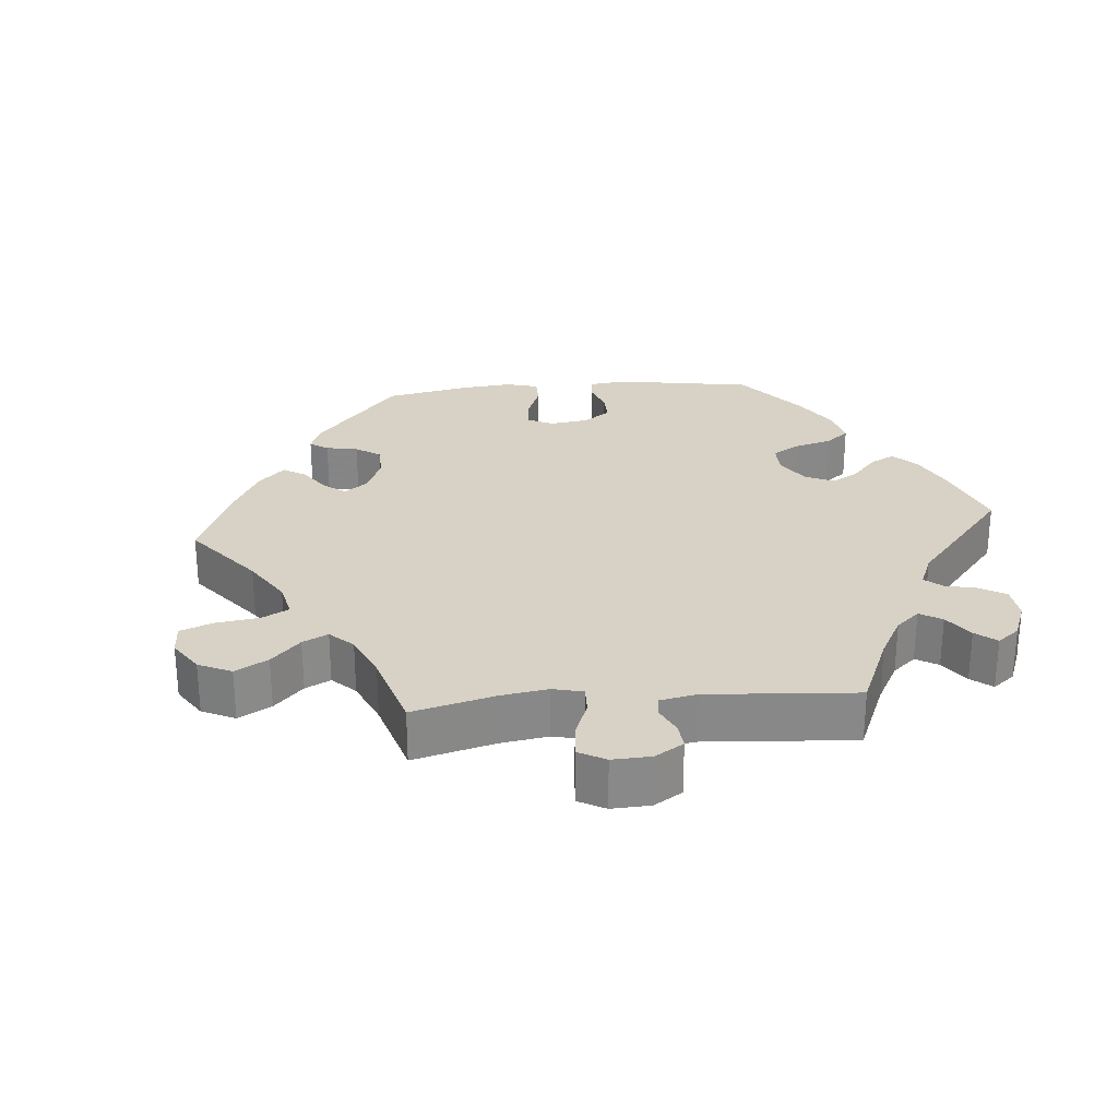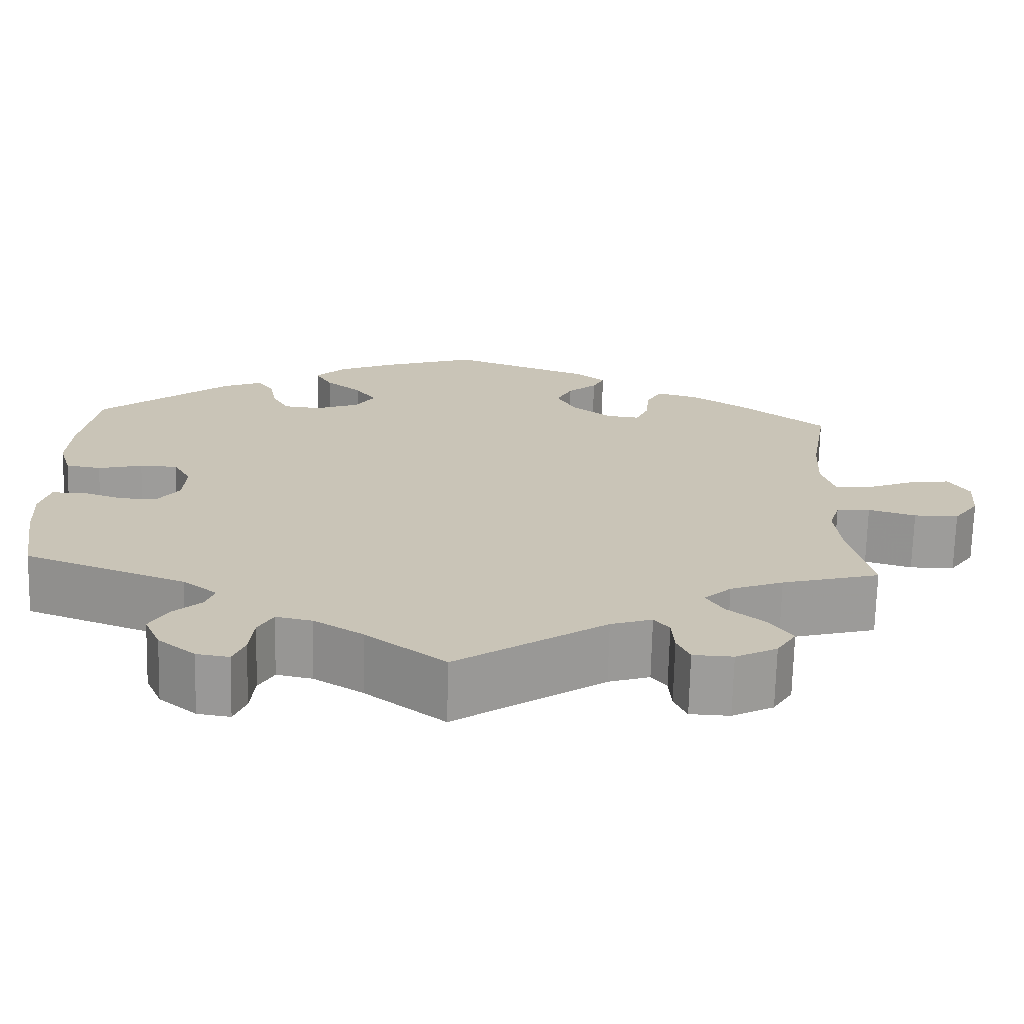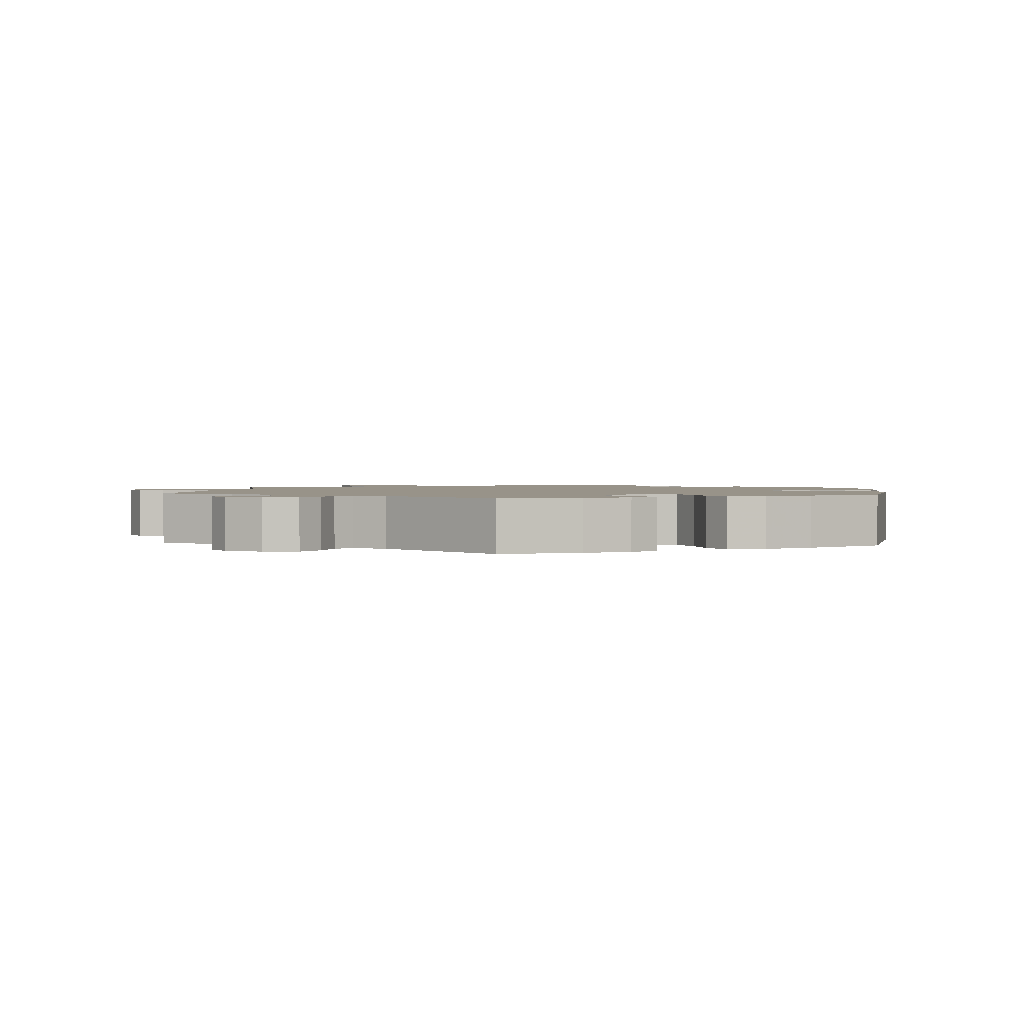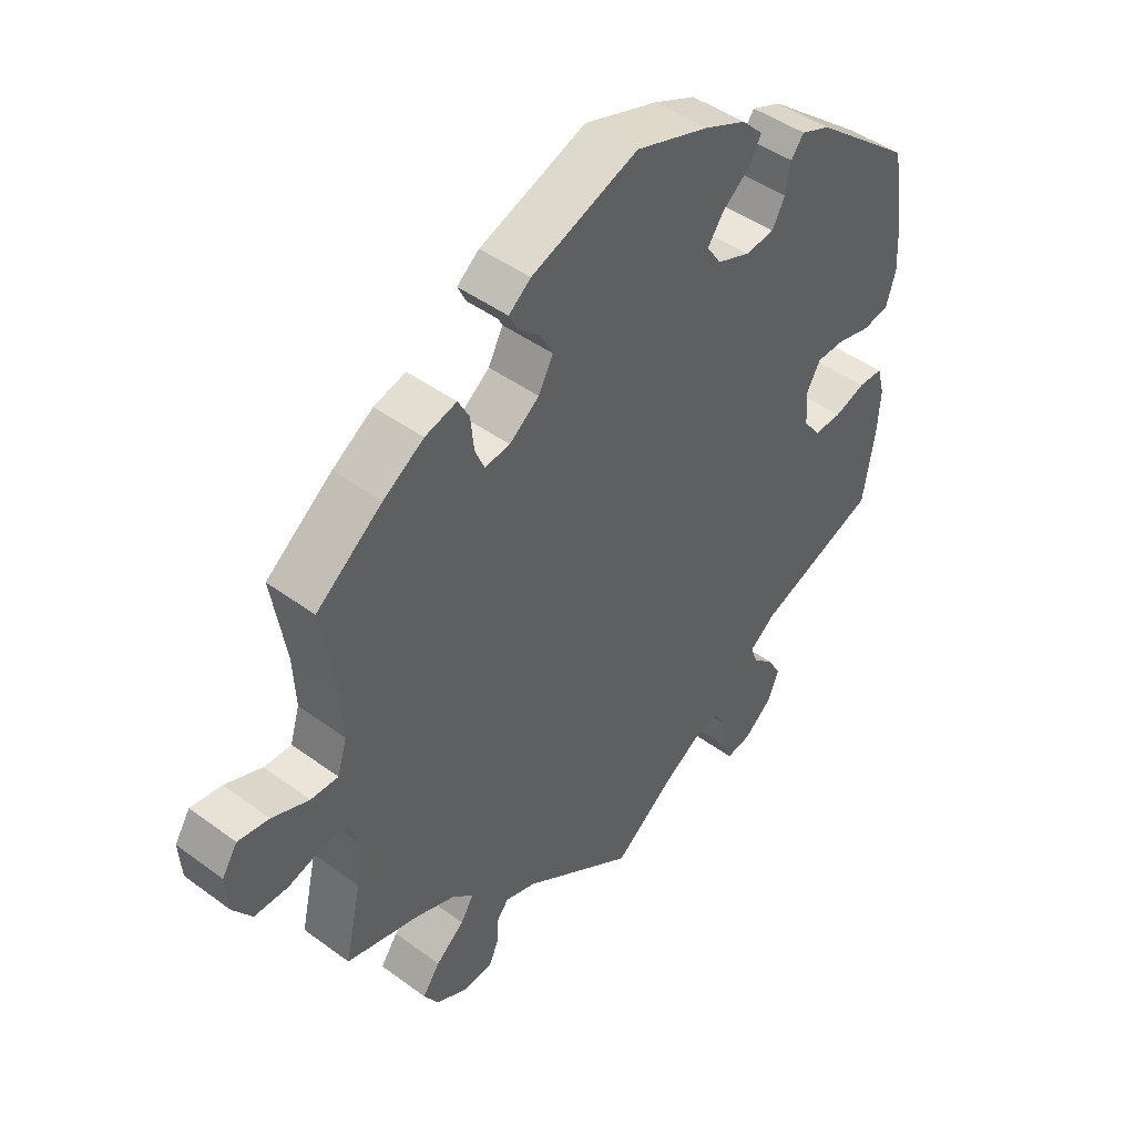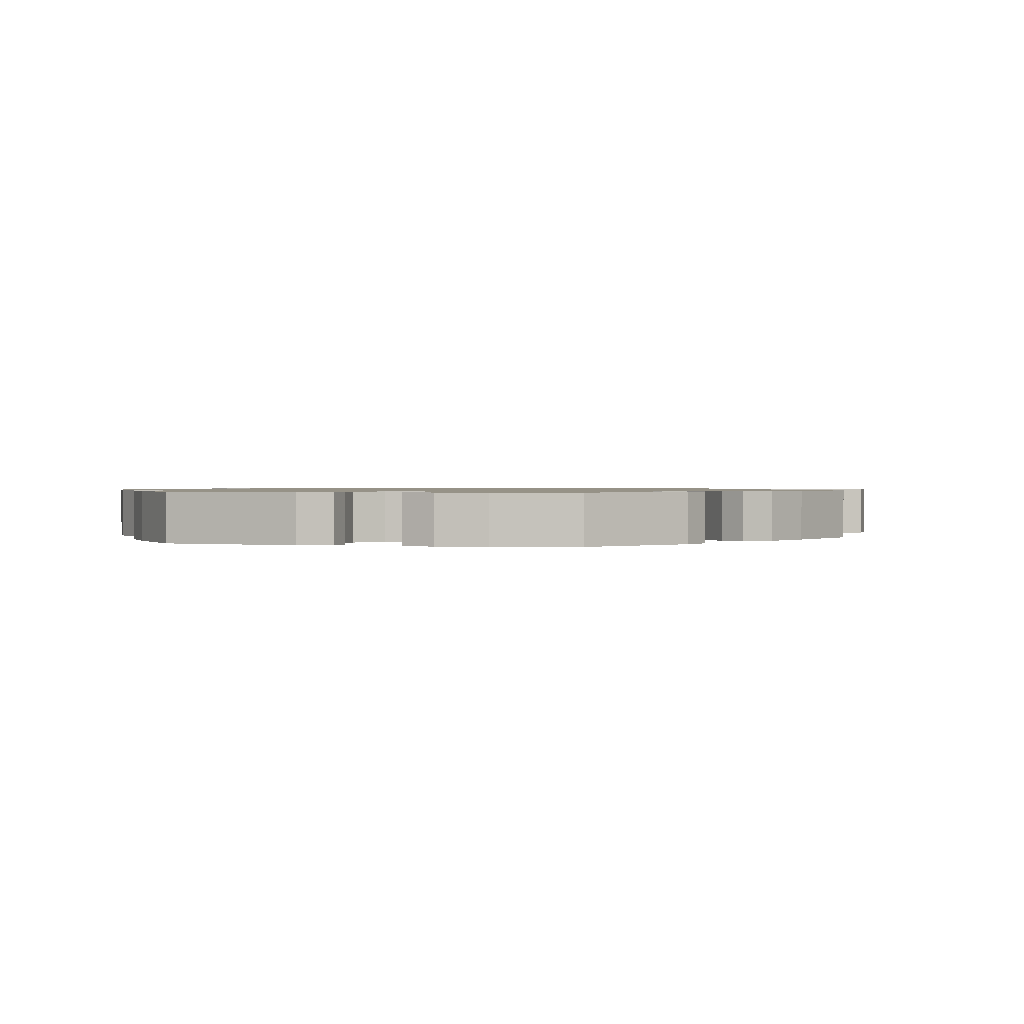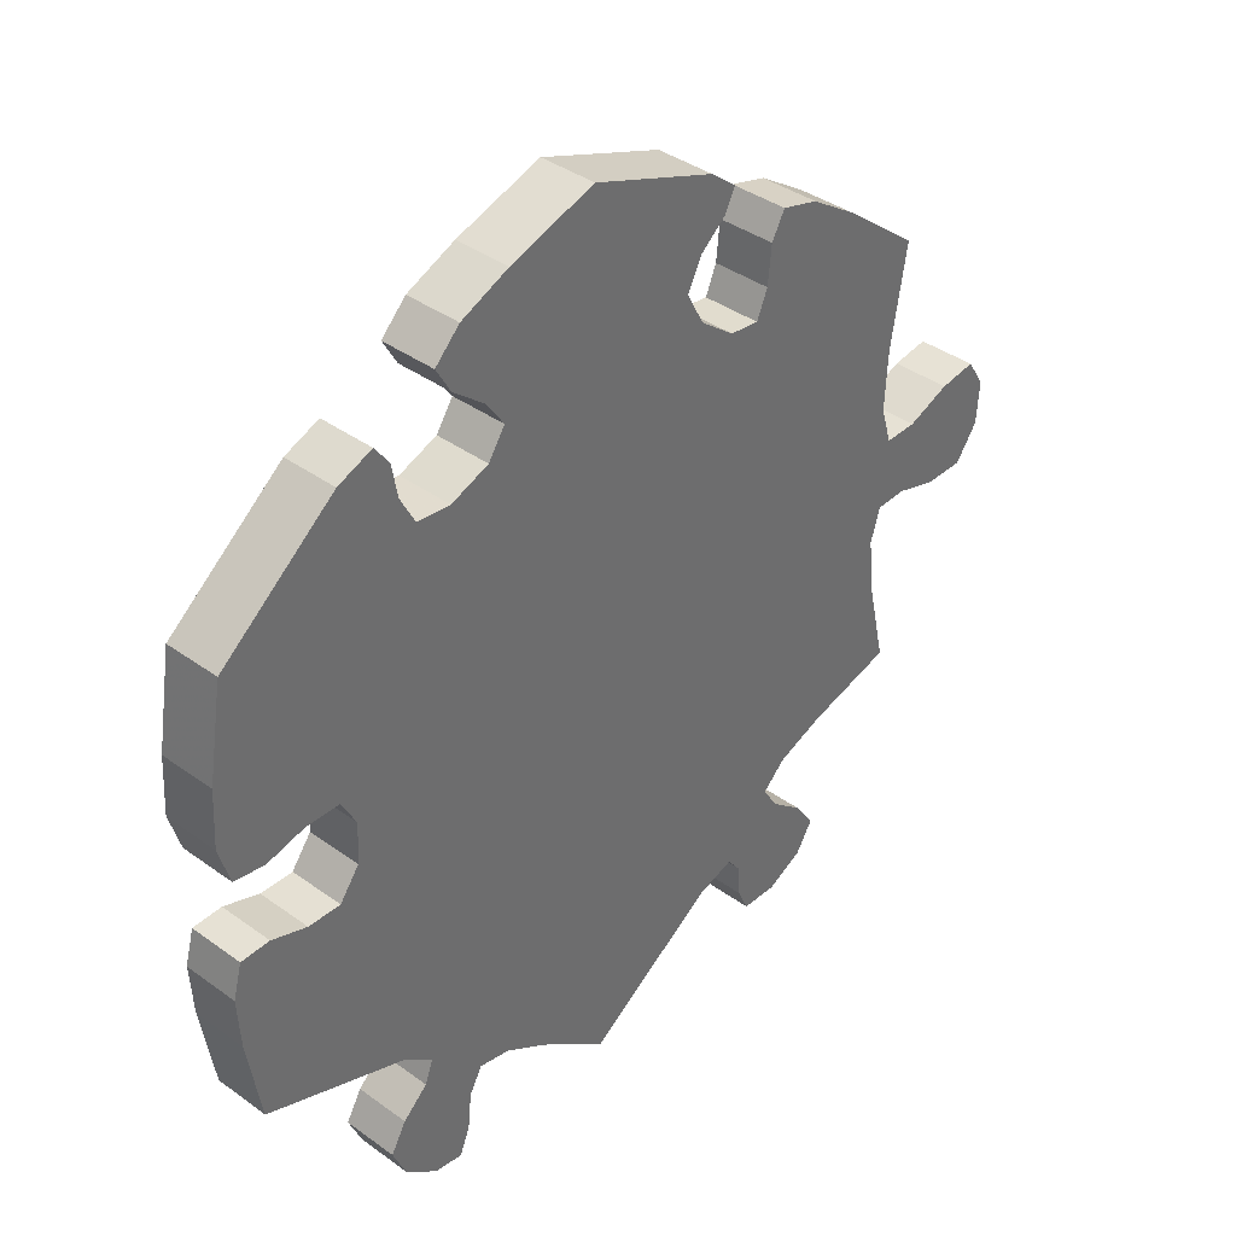
<metadata>
{"format":"obj","ext":"obj","renderer":"f3d","projection":"perspective","resolution":1024,"background":"white","views":[{"elev":27.2,"azim":145.2,"up":"+Y"},{"elev":-70.3,"azim":-1.4,"up":"+Z"},{"elev":1.6,"azim":-115.1,"up":"+Y"},{"elev":45.4,"azim":130.3,"up":"+Z"},{"elev":1.0,"azim":-16.0,"up":"+Y"},{"elev":38.6,"azim":-47.7,"up":"+Z"}]}
</metadata>
<code>
v -0.345 0.07 0.413
v -0.298 0.07 0.432
v -0.278 0.07 0.405
v -0.27 0.07 0.36
v -0.25 0.07 0.322
v -0.204 0.07 0.317
v -0.152 0.07 0.337
v -0.129 0.07 0.371
v -0.154 0.07 0.407
v -0.197 0.07 0.442
v -0.217 0.07 0.477
v -0.183 0.07 0.511
v -0.117 0.07 0.54
v -0.001 0.07 0.578
v 0.167 0.07 0.515
v 0.202 0.07 0.487
v 0.188 0.07 0.459
v 0.153 0.07 0.429
v 0.134 0.07 0.392
v 0.157 0.07 0.348
v 0.204 0.07 0.312
v 0.244 0.07 0.307
v 0.259 0.07 0.342
v 0.264 0.07 0.393
v 0.282 0.07 0.426
v 0.332 0.07 0.412
v 0.396 0.07 0.37
v 0.5 0.07 0.289
v 0.478 0.07 0.157
v 0.474 0.07 0.079
v 0.489 0.07 0.029
v 0.532 0.07 0.03
v 0.59 0.07 0.053
v 0.639 0.07 0.06
v 0.663 0.07 0.022
v 0.659 0.07 -0.034
v 0.629 0.07 -0.076
v 0.576 0.07 -0.076
v 0.52 0.07 -0.059
v 0.48 0.07 -0.061
v 0.467 0.07 -0.104
v 0.474 0.07 -0.174
v 0.5 0.07 -0.289
v 0.384 0.07 -0.32
v 0.321 0.07 -0.344
v 0.289 0.07 -0.374
v 0.309 0.07 -0.407
v 0.354 0.07 -0.444
v 0.381 0.07 -0.483
v 0.358 0.07 -0.52
v 0.309 0.07 -0.545
v 0.262 0.07 -0.543
v 0.247 0.07 -0.51
v 0.244 0.07 -0.467
v 0.226 0.07 -0.444
v 0.177 0.07 -0.46
v 0 0.07 -0.578
v -0.094 0.07 -0.506
v -0.152 0.07 -0.47
v -0.195 0.07 -0.461
v -0.213 0.07 -0.493
v -0.218 0.07 -0.542
v -0.232 0.07 -0.577
v -0.271 0.07 -0.571
v -0.315 0.07 -0.535
v -0.334 0.07 -0.491
v -0.313 0.07 -0.454
v -0.279 0.07 -0.423
v -0.268 0.07 -0.393
v -0.309 0.07 -0.361
v -0.501 0.07 -0.289
v -0.519 0.07 -0.176
v -0.523 0.07 -0.108
v -0.511 0.07 -0.064
v -0.472 0.07 -0.063
v -0.423 0.07 -0.08
v -0.379 0.07 -0.081
v -0.352 0.07 -0.045
v -0.349 0.07 0.009
v -0.37 0.07 0.047
v -0.415 0.07 0.048
v -0.468 0.07 0.035
v -0.51 0.07 0.042
v -0.525 0.07 0.093
v -0.521 0.07 0.167
v -0.501 0.07 0.288
v -0.345 0 0.413
v -0.298 0 0.432
v -0.278 0 0.405
v -0.27 0 0.36
v -0.25 0 0.322
v -0.204 0 0.317
v -0.152 0 0.337
v -0.129 0 0.371
v -0.154 0 0.407
v -0.197 0 0.442
v -0.217 0 0.477
v -0.183 0 0.511
v -0.117 0 0.54
v -0.001 0 0.578
v 0.167 0 0.515
v 0.202 0 0.487
v 0.188 0 0.459
v 0.153 0 0.429
v 0.134 0 0.392
v 0.157 0 0.348
v 0.204 0 0.312
v 0.244 0 0.307
v 0.259 0 0.342
v 0.264 0 0.393
v 0.282 0 0.426
v 0.332 0 0.412
v 0.396 0 0.37
v 0.5 0 0.289
v 0.478 0 0.157
v 0.474 0 0.079
v 0.489 0 0.029
v 0.532 0 0.03
v 0.59 0 0.053
v 0.639 0 0.06
v 0.663 0 0.022
v 0.659 0 -0.034
v 0.629 0 -0.076
v 0.576 0 -0.076
v 0.52 0 -0.059
v 0.48 0 -0.061
v 0.467 0 -0.104
v 0.474 0 -0.174
v 0.5 0 -0.289
v 0.384 0 -0.32
v 0.321 0 -0.344
v 0.289 0 -0.374
v 0.309 0 -0.407
v 0.354 0 -0.444
v 0.381 0 -0.483
v 0.358 0 -0.52
v 0.309 0 -0.545
v 0.262 0 -0.543
v 0.247 0 -0.51
v 0.244 0 -0.467
v 0.226 0 -0.444
v 0.177 0 -0.46
v 0 0 -0.578
v -0.094 0 -0.506
v -0.152 0 -0.47
v -0.195 0 -0.461
v -0.213 0 -0.493
v -0.218 0 -0.542
v -0.232 0 -0.577
v -0.271 0 -0.571
v -0.315 0 -0.535
v -0.334 0 -0.491
v -0.313 0 -0.454
v -0.279 0 -0.423
v -0.268 0 -0.393
v -0.309 0 -0.361
v -0.501 0 -0.289
v -0.519 0 -0.176
v -0.523 0 -0.108
v -0.511 0 -0.064
v -0.472 0 -0.063
v -0.423 0 -0.08
v -0.379 0 -0.081
v -0.352 0 -0.045
v -0.349 0 0.009
v -0.37 0 0.047
v -0.415 0 0.048
v -0.468 0 0.035
v -0.51 0 0.042
v -0.525 0 0.093
v -0.521 0 0.167
v -0.501 0 0.288
f 81 82 83 84
f 80 81 84 85
f 73 74 75 76
f 73 76 77
f 70 71 72 73
f 69 70 73 77
f 65 66 67 68
f 65 68 69
f 64 65 69
f 61 62 63 64
f 60 61 64 69
f 59 60 69 77
f 56 57 58
f 55 56 58 59
f 51 52 53 54
f 51 54 55
f 50 51 55
f 47 48 49 50
f 46 47 50 55
f 42 43 44
f 41 42 44 45
f 40 41 45 46
f 36 37 38 39
f 36 39 40
f 35 36 40
f 32 33 34 35
f 31 32 35 40
f 30 31 40 46
f 26 27 28 29
f 23 24 25 26
f 22 23 26 29
f 21 22 29 30
f 15 16 17 18
f 15 18 19
f 14 15 19
f 13 14 19 20
f 9 10 11 12
f 8 9 12 13
f 1 2 3 4
f 1 4 5
f 80 85 86 1
f 55 59 77 78
f 55 78 79
f 8 13 20 21
f 7 8 21 30
f 6 7 30 46
f 79 80 1 5
f 46 55 79
f 5 6 46 79
f 170 169 168 167
f 171 170 167 166
f 162 161 160 159
f 163 162 159
f 159 158 157 156
f 163 159 156 155
f 154 153 152 151
f 155 154 151
f 155 151 150
f 150 149 148 147
f 155 150 147 146
f 163 155 146 145
f 144 143 142
f 145 144 142 141
f 140 139 138 137
f 141 140 137
f 141 137 136
f 136 135 134 133
f 141 136 133 132
f 130 129 128
f 131 130 128 127
f 132 131 127 126
f 125 124 123 122
f 126 125 122
f 126 122 121
f 121 120 119 118
f 126 121 118 117
f 132 126 117 116
f 115 114 113 112
f 112 111 110 109
f 115 112 109 108
f 116 115 108 107
f 104 103 102 101
f 105 104 101
f 105 101 100
f 106 105 100 99
f 98 97 96 95
f 99 98 95 94
f 90 89 88 87
f 91 90 87
f 87 172 171 166
f 164 163 145 141
f 165 164 141
f 107 106 99 94
f 116 107 94 93
f 132 116 93 92
f 91 87 166 165
f 165 141 132
f 165 132 92 91
f 1 87 88 2
f 2 88 89 3
f 3 89 90 4
f 4 90 91 5
f 5 91 92 6
f 6 92 93 7
f 7 93 94 8
f 8 94 95 9
f 9 95 96 10
f 10 96 97 11
f 11 97 98 12
f 12 98 99 13
f 13 99 100 14
f 14 100 101 15
f 15 101 102 16
f 16 102 103 17
f 17 103 104 18
f 18 104 105 19
f 19 105 106 20
f 20 106 107 21
f 21 107 108 22
f 22 108 109 23
f 23 109 110 24
f 24 110 111 25
f 25 111 112 26
f 26 112 113 27
f 27 113 114 28
f 28 114 115 29
f 29 115 116 30
f 30 116 117 31
f 31 117 118 32
f 32 118 119 33
f 33 119 120 34
f 34 120 121 35
f 35 121 122 36
f 36 122 123 37
f 37 123 124 38
f 38 124 125 39
f 39 125 126 40
f 40 126 127 41
f 41 127 128 42
f 42 128 129 43
f 43 129 130 44
f 44 130 131 45
f 45 131 132 46
f 46 132 133 47
f 47 133 134 48
f 48 134 135 49
f 49 135 136 50
f 50 136 137 51
f 51 137 138 52
f 52 138 139 53
f 53 139 140 54
f 54 140 141 55
f 55 141 142 56
f 56 142 143 57
f 57 143 144 58
f 58 144 145 59
f 59 145 146 60
f 60 146 147 61
f 61 147 148 62
f 62 148 149 63
f 63 149 150 64
f 64 150 151 65
f 65 151 152 66
f 66 152 153 67
f 67 153 154 68
f 68 154 155 69
f 69 155 156 70
f 70 156 157 71
f 71 157 158 72
f 72 158 159 73
f 73 159 160 74
f 74 160 161 75
f 75 161 162 76
f 76 162 163 77
f 77 163 164 78
f 78 164 165 79
f 79 165 166 80
f 80 166 167 81
f 81 167 168 82
f 82 168 169 83
f 83 169 170 84
f 84 170 171 85
f 85 171 172 86
f 86 172 87 1

</code>
